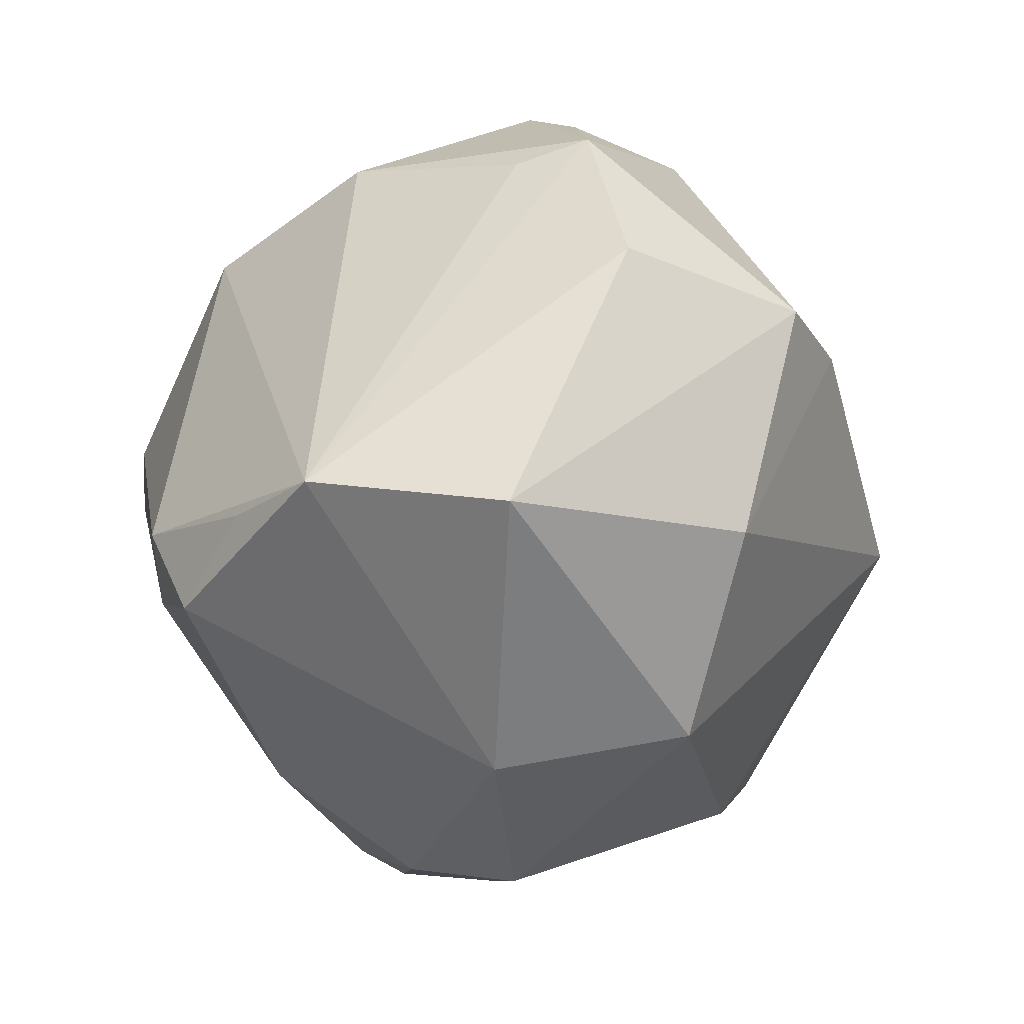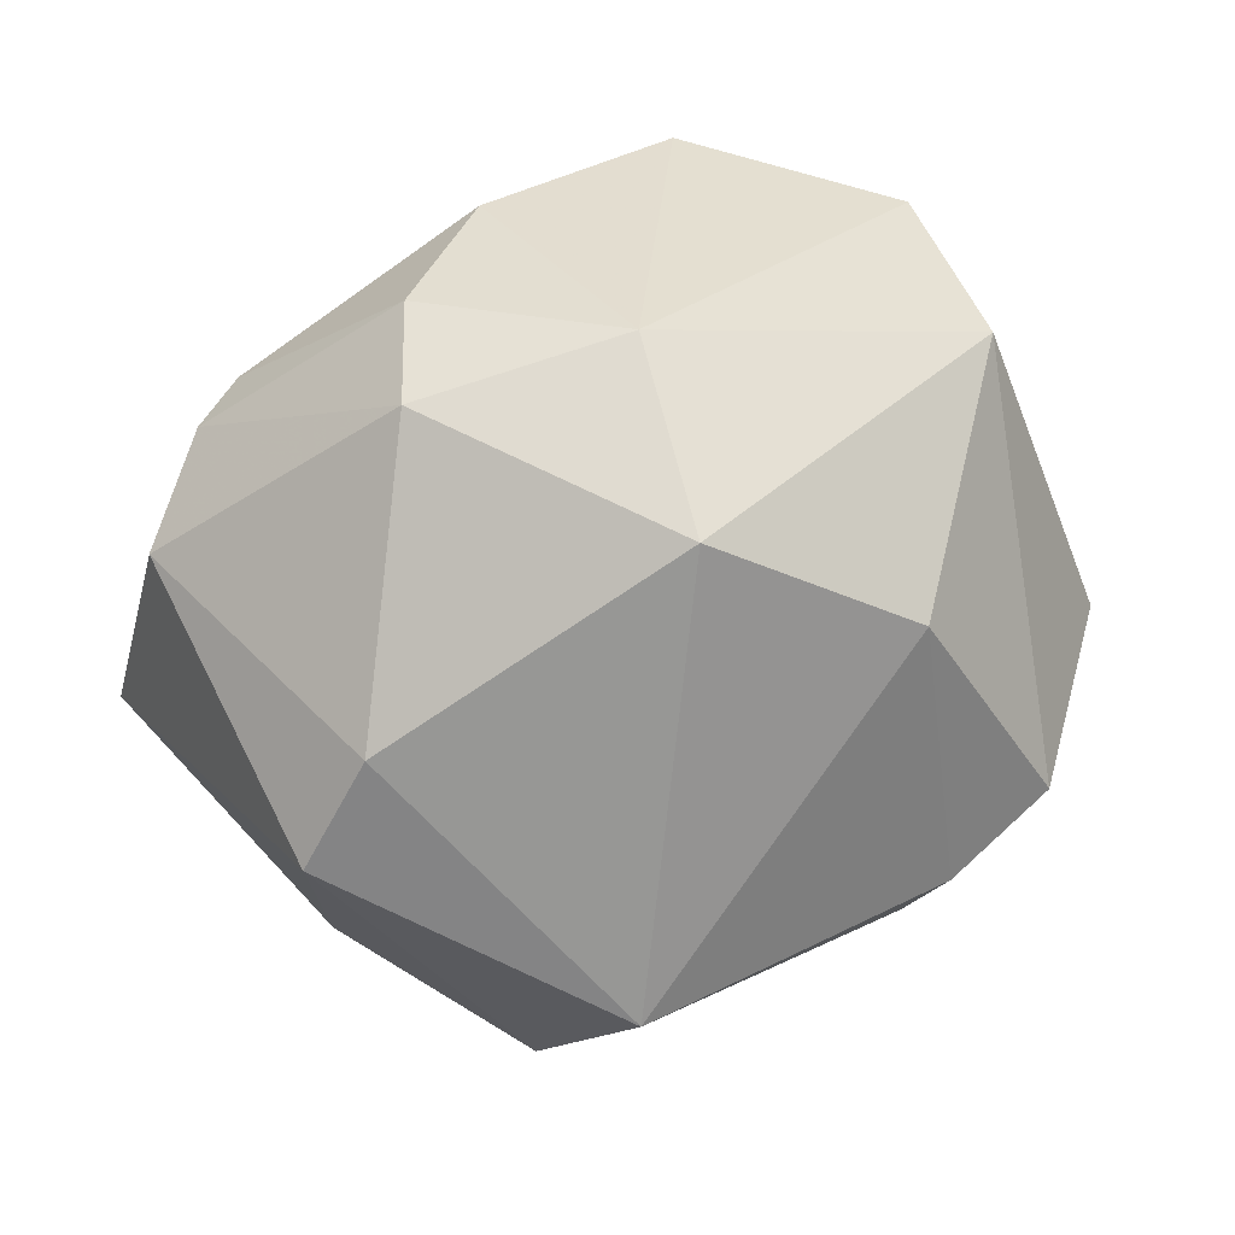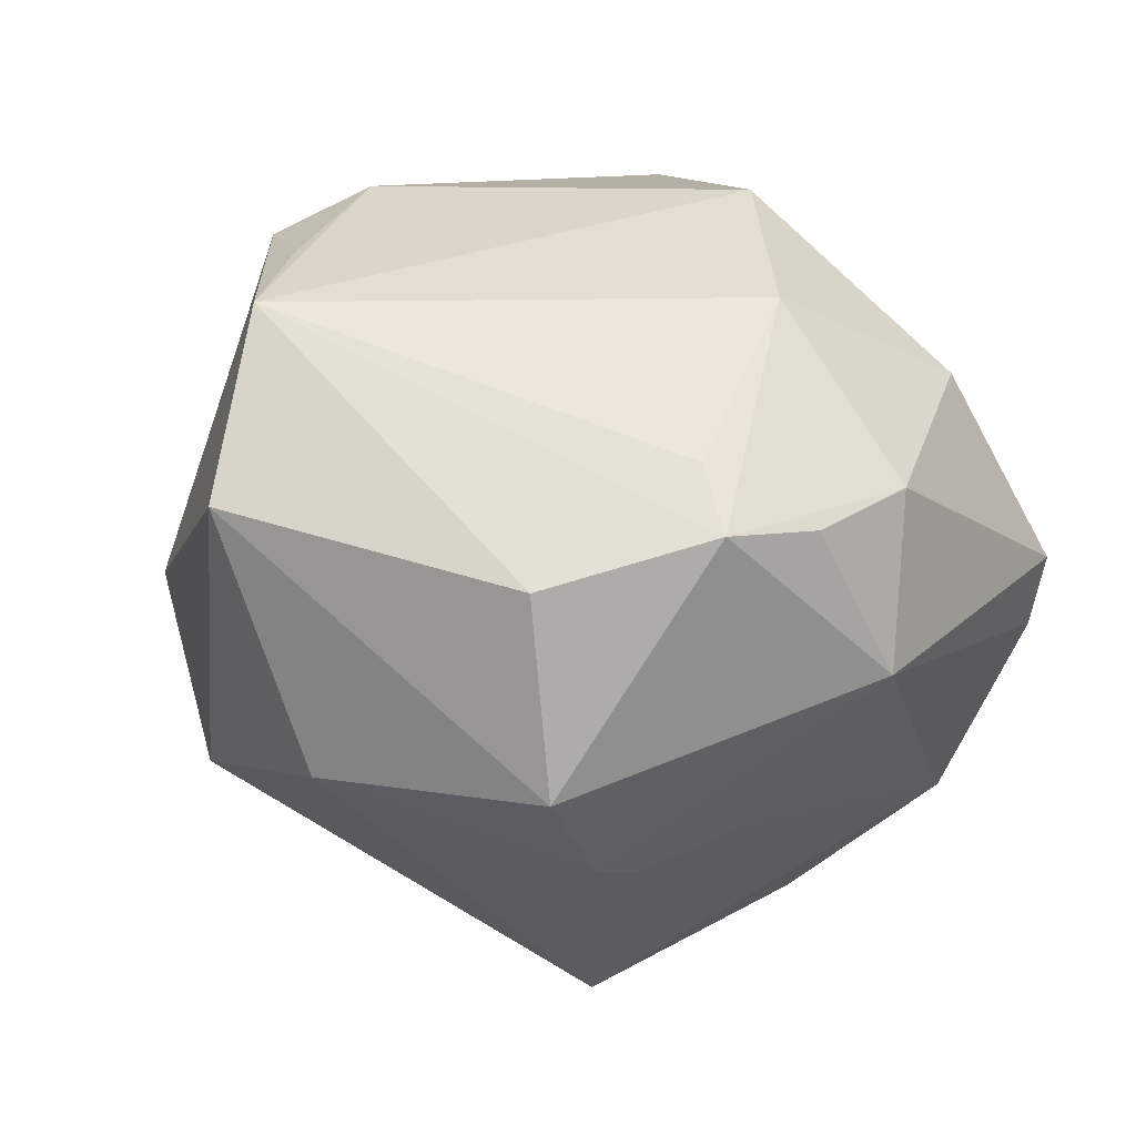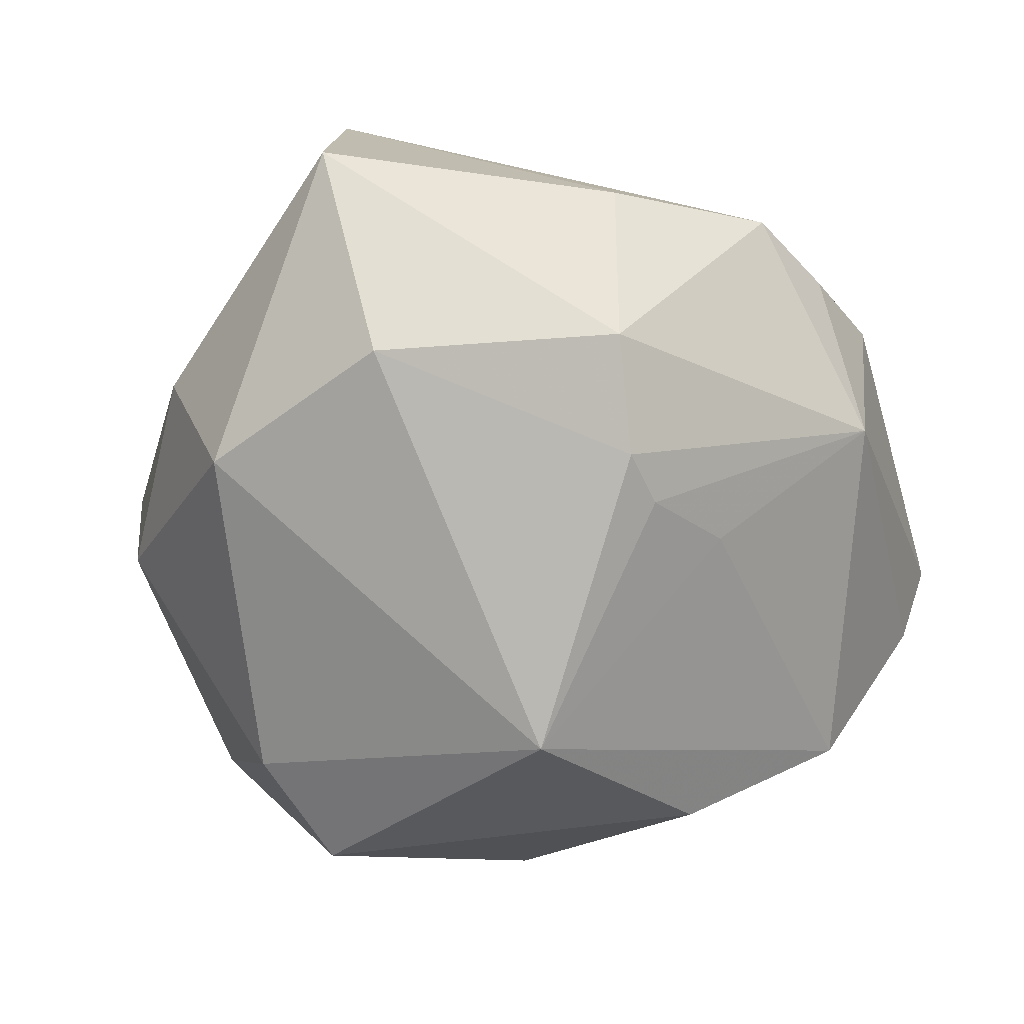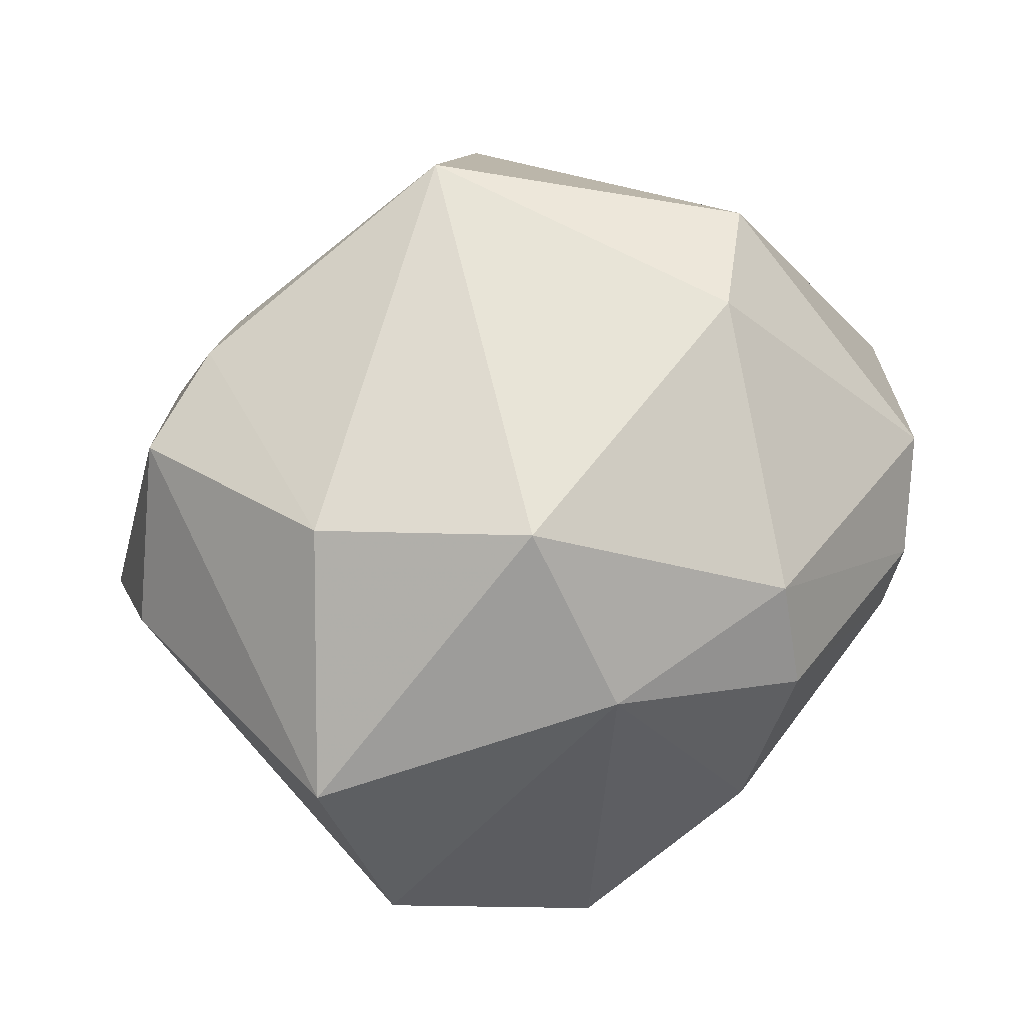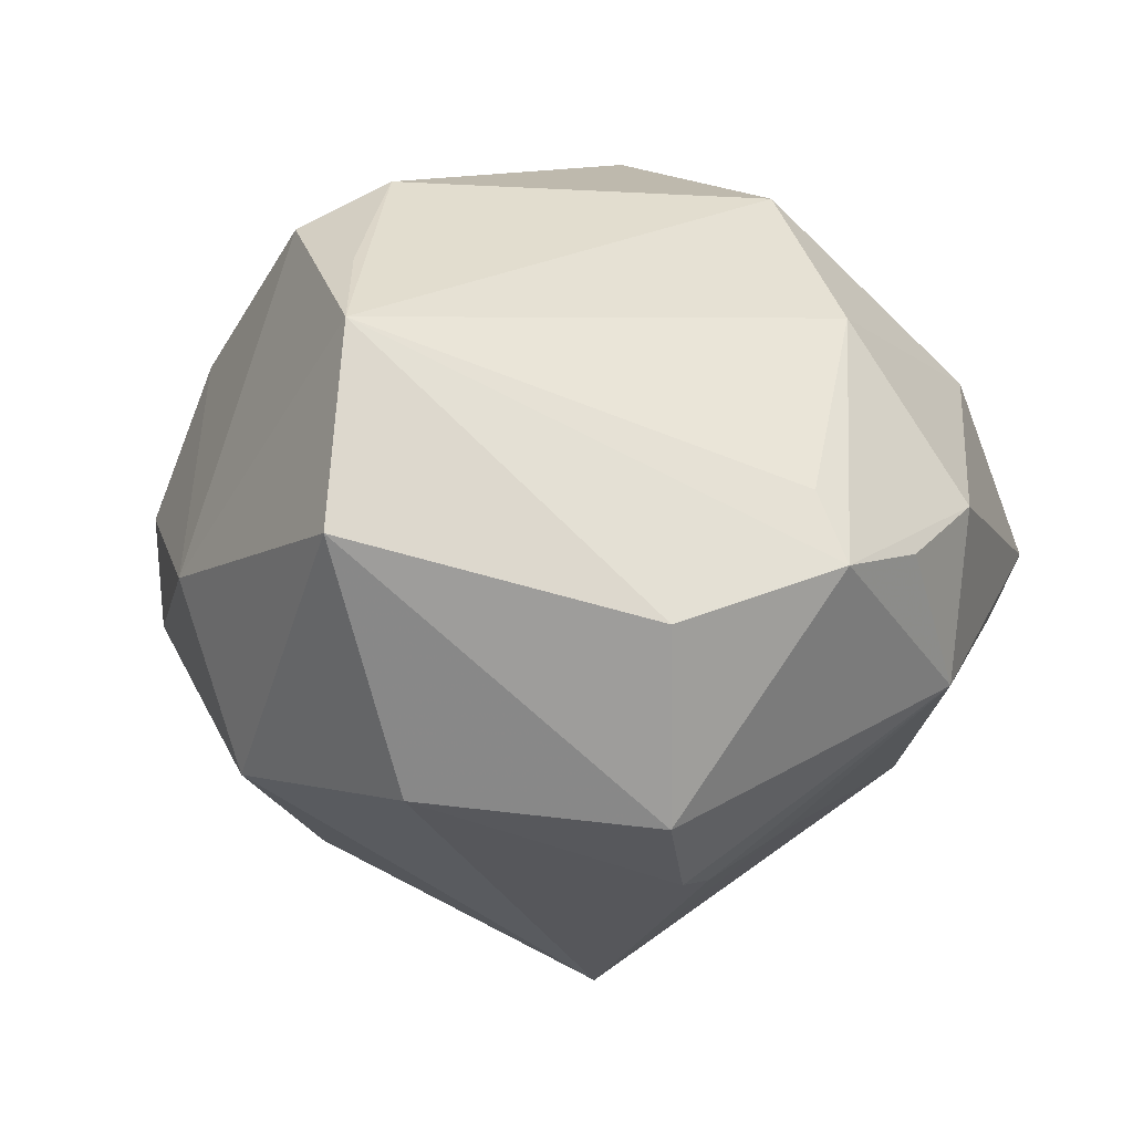
<metadata>
{"format":"obj","ext":"obj","renderer":"f3d","projection":"perspective","resolution":1024,"background":"white","views":[{"elev":-65.5,"azim":77.9,"up":"+Y"},{"elev":-36.8,"azim":-17.6,"up":"+Z"},{"elev":-1.6,"azim":68.2,"up":"+Z"},{"elev":-54.8,"azim":50.0,"up":"+Z"},{"elev":-58.3,"azim":-172.7,"up":"+Y"},{"elev":2.2,"azim":51.8,"up":"+Z"}]}
</metadata>
<code>
v -0.004946 -0.04013 -0.02235
v -0.02434 -0.03195 0.02132
v 0.02051 0.04718 -0.00731
v -0.04369 -0.01394 0.008873
v 0.03626 0.00862 0.02579
v -0.03192 -0.03481 0.004127
v 0.04341 -0.02145 -0.004853
v 0.01878 -0.03574 -0.02321
v 0.008546 -0.03469 0.03174
v 0.002878 0.001537 -0.04789
v -0.0001531 0.02728 -0.03753
v 0.02976 0.03228 0.01943
v -0.009842 0.0462 0.009558
v -0.001387 -0.02308 0.04098
v -0.01335 0.00899 0.04421
v 0.0173 -0.04158 0.02516
v 0.04173 0.01863 -0.01284
v -0.02699 0.01663 0.03552
v -0.02344 0.0216 -0.03015
v 0.02227 -0.04752 0.003956
v -0.03134 -0.001578 -0.03879
v -0.02413 0.004419 0.03962
v 0.04944 -0.003581 0.0006211
v 0.02738 0.007433 -0.02912
v -0.04487 0.01072 0.004795
v 0.01903 0.01356 0.03972
v -0.04756 0.02056 -0.007265
v -0.0315 -0.03406 -0.008063
v -0.04949 -0.006189 -0.008911
v -0.02161 0.0412 0.008542
v 0.0475 0.00756 0.001471
v -0.04693 -0.01231 0.002928
v 0.04498 -0.00405 0.008037
v 0.02564 0.04656 -3.42e-05
v -0.01175 -0.04362 -0.001641
v -0.008638 0.01485 0.04576
v 0.02833 -0.003463 -0.03304
v 0.04407 0.01893 0.00611
v -0.02402 0.02829 0.03134
v 0.03873 -0.01752 -0.02556
v 0.01085 0.04094 -0.02562
v -0.04703 -0.001211 0.003719
v -0.02873 -0.01421 -0.034
v -0.02522 0.0335 0.01782
v -0.004585 -0.03331 0.03551
v 0.03118 -0.009522 -0.03269
f 34 13 12
f 12 13 36
f 28 1 35
f 35 1 20
f 26 12 36
f 5 12 26
f 16 33 5
f 16 35 20
f 45 35 16
f 5 26 16
f 43 1 28
f 19 21 27
f 11 21 19
f 19 41 11
f 28 35 6
f 6 32 28
f 14 16 26
f 14 26 36
f 14 22 45
f 27 44 30
f 13 41 30
f 30 19 27
f 41 19 30
f 20 1 8
f 8 40 20
f 20 40 7
f 7 16 20
f 3 13 34
f 3 41 13
f 34 17 3
f 3 17 41
f 10 43 21
f 10 21 11
f 1 43 10
f 10 8 1
f 11 41 10
f 27 21 29
f 21 43 29
f 29 43 28
f 28 32 29
f 45 22 2
f 2 35 45
f 2 6 35
f 36 13 39
f 13 30 39
f 39 30 44
f 39 44 27
f 45 16 9
f 9 14 45
f 16 14 9
f 36 22 15
f 15 14 36
f 22 14 15
f 38 12 5
f 34 12 38
f 38 17 34
f 40 8 46
f 8 10 46
f 46 17 40
f 32 6 4
f 6 2 4
f 4 2 22
f 5 33 23
f 23 38 5
f 33 16 23
f 16 7 23
f 23 7 40
f 40 17 23
f 24 10 41
f 41 17 24
f 18 4 22
f 18 22 36
f 36 39 18
f 27 25 18
f 18 39 27
f 17 38 31
f 31 23 17
f 38 23 31
f 37 46 10
f 10 24 37
f 17 46 37
f 37 24 17
f 42 18 25
f 4 18 42
f 32 4 42
f 42 25 27
f 27 29 42
f 42 29 32

</code>
